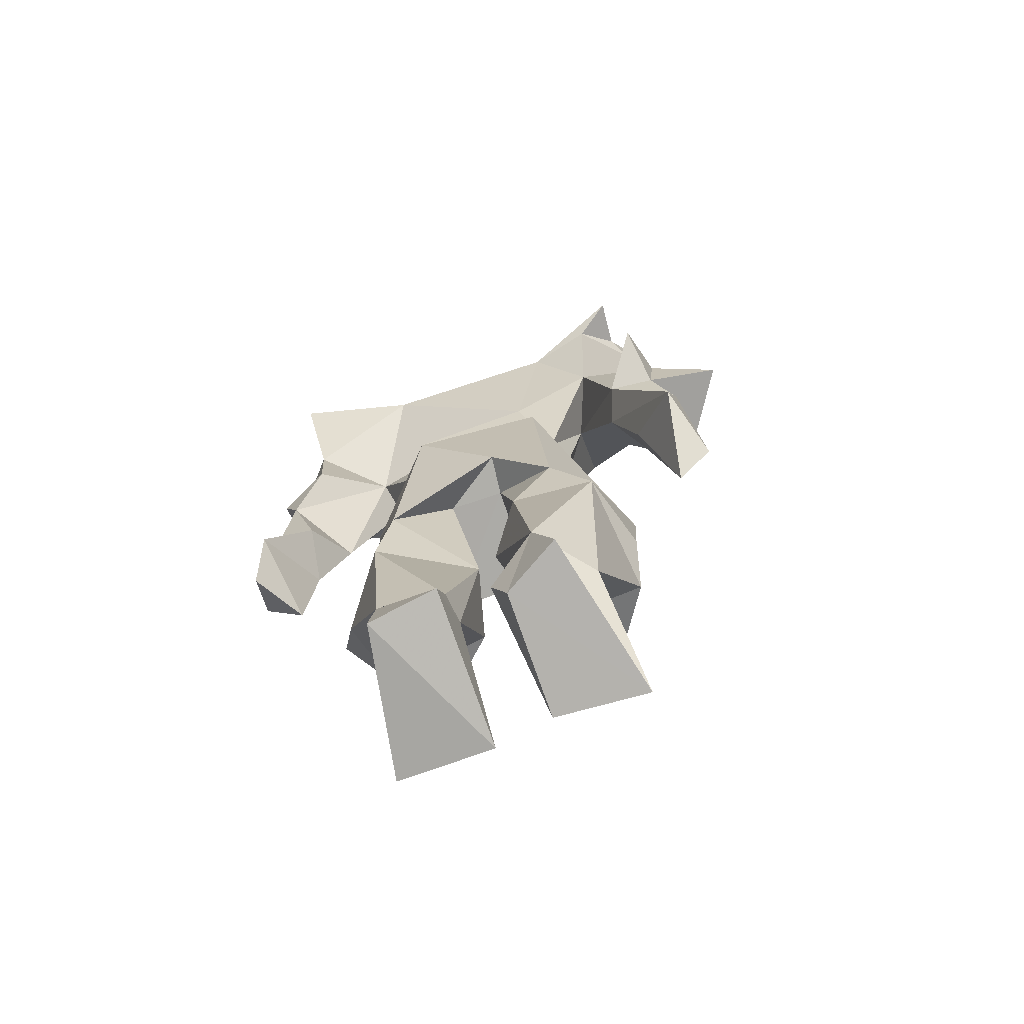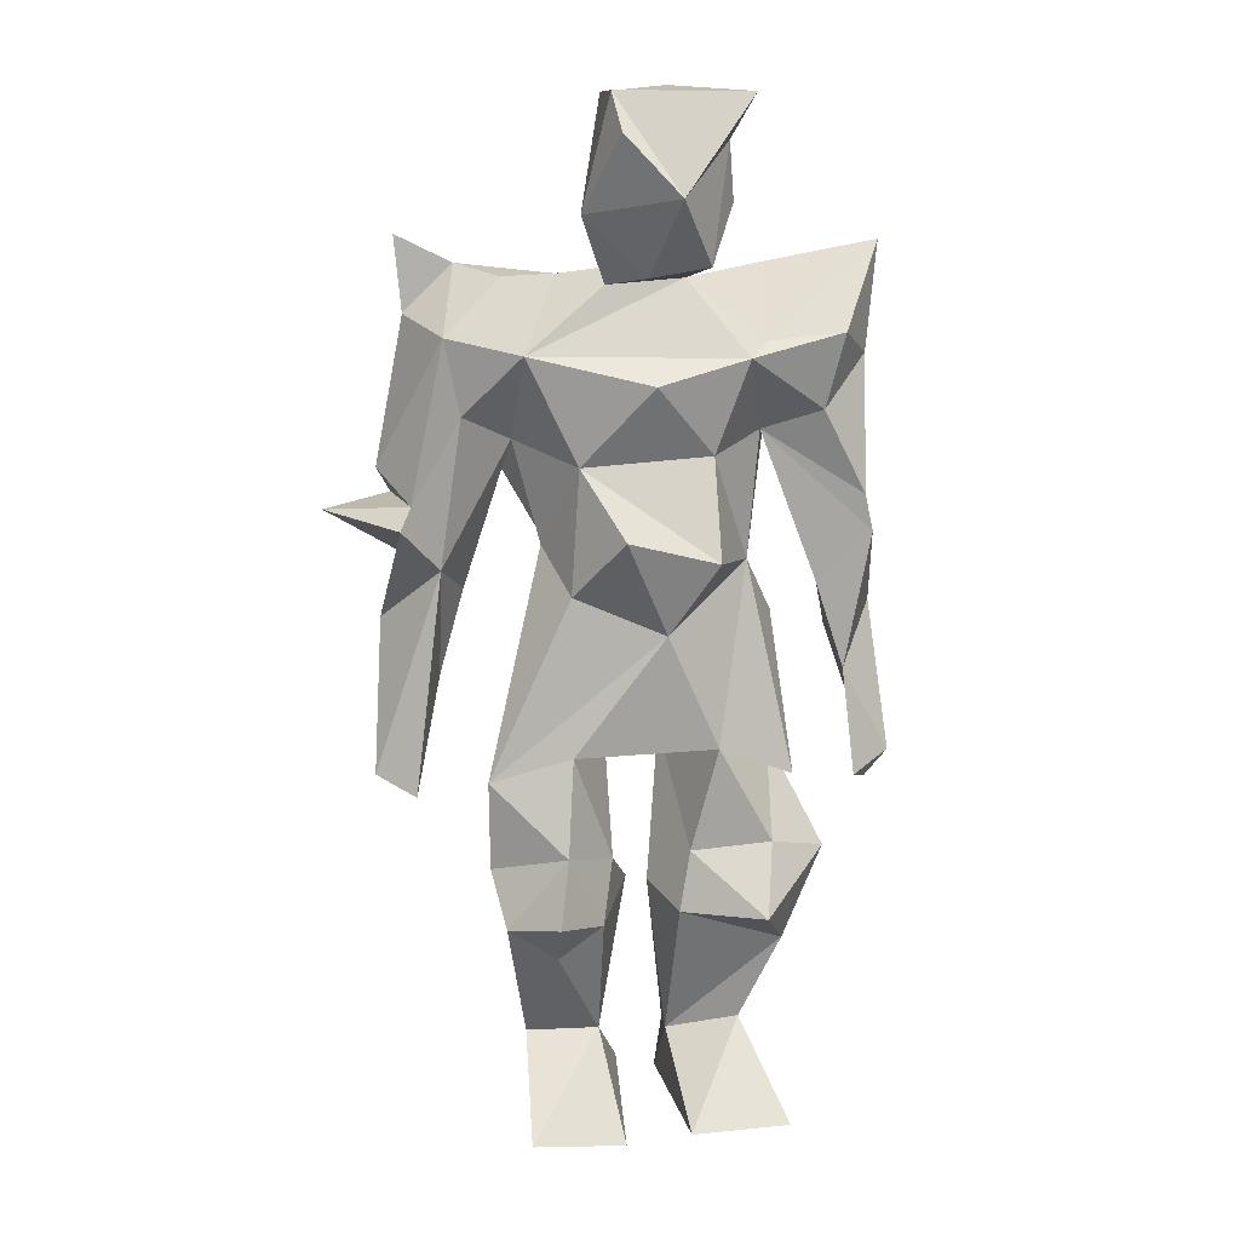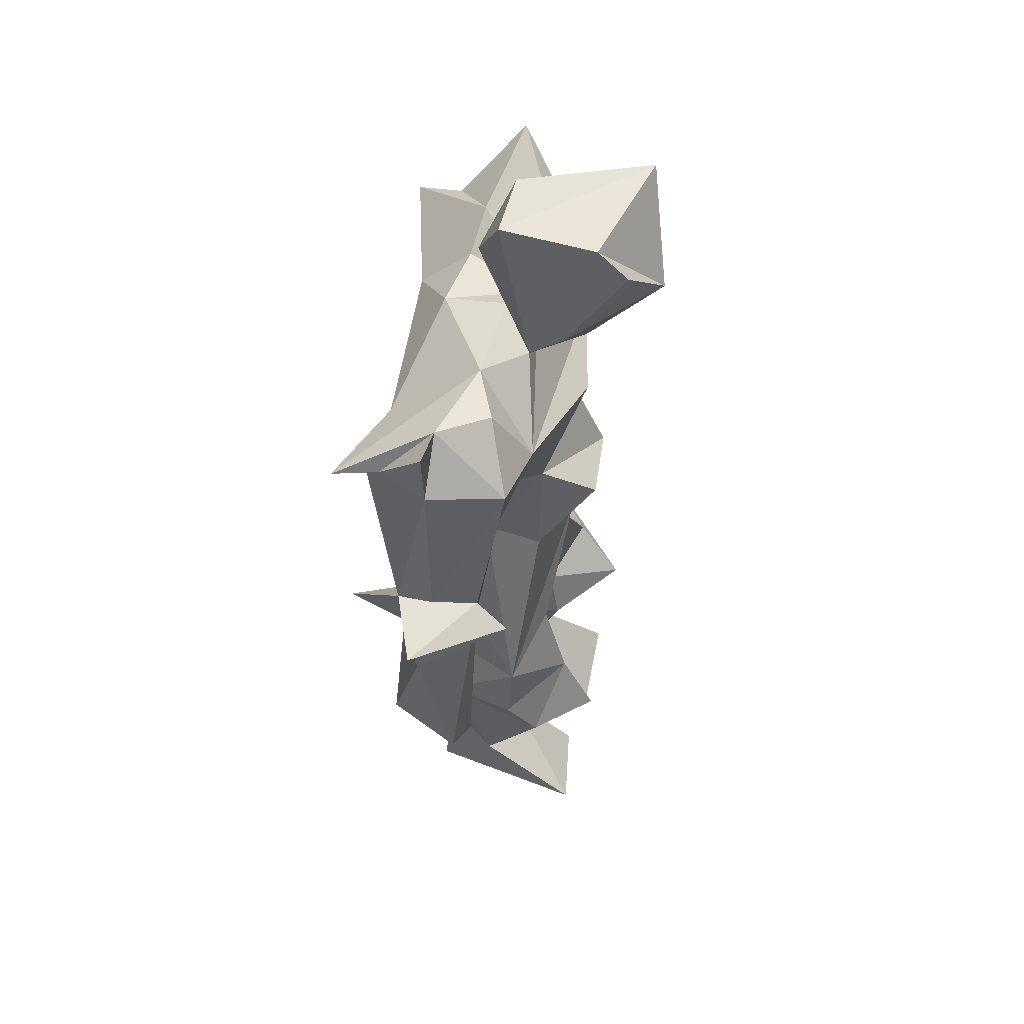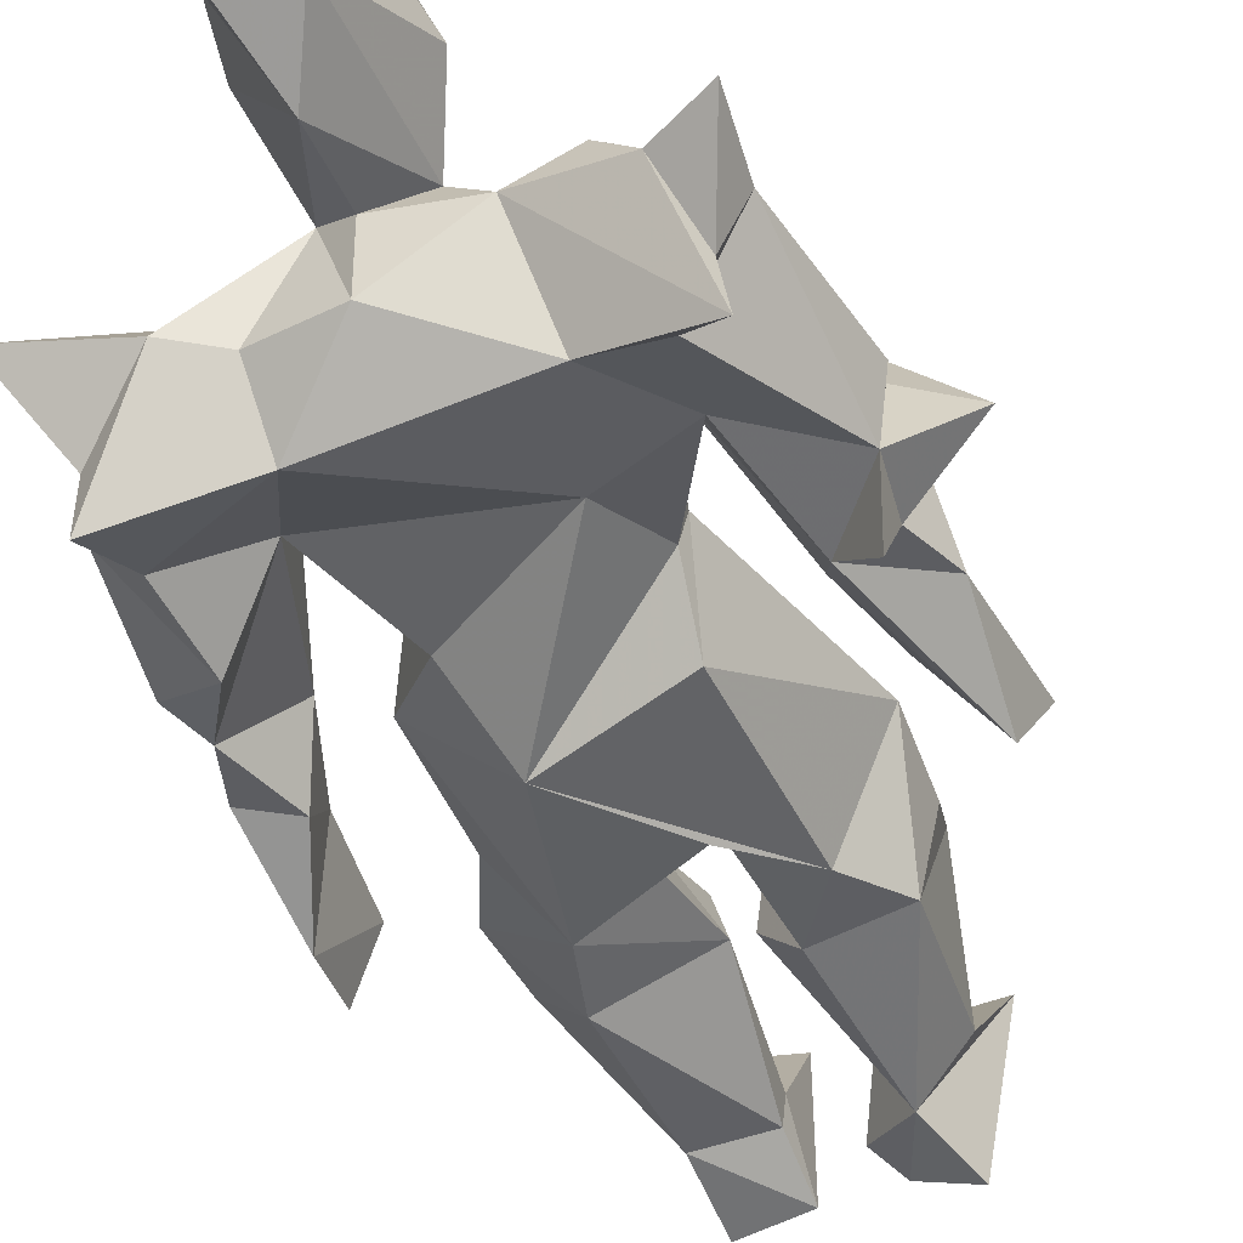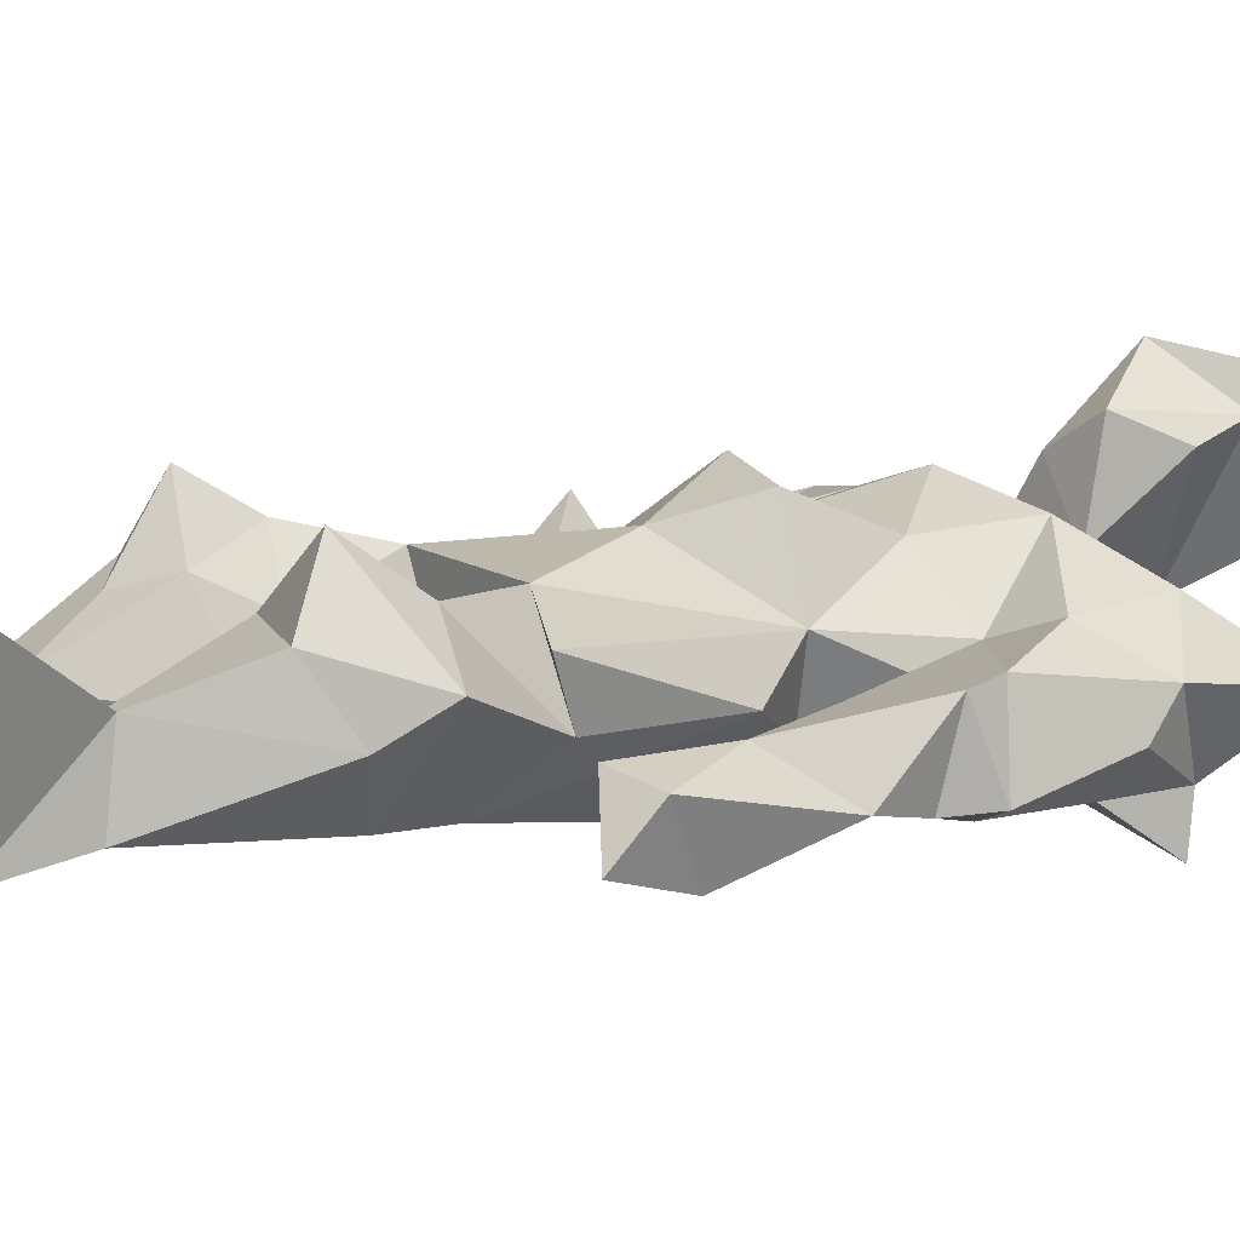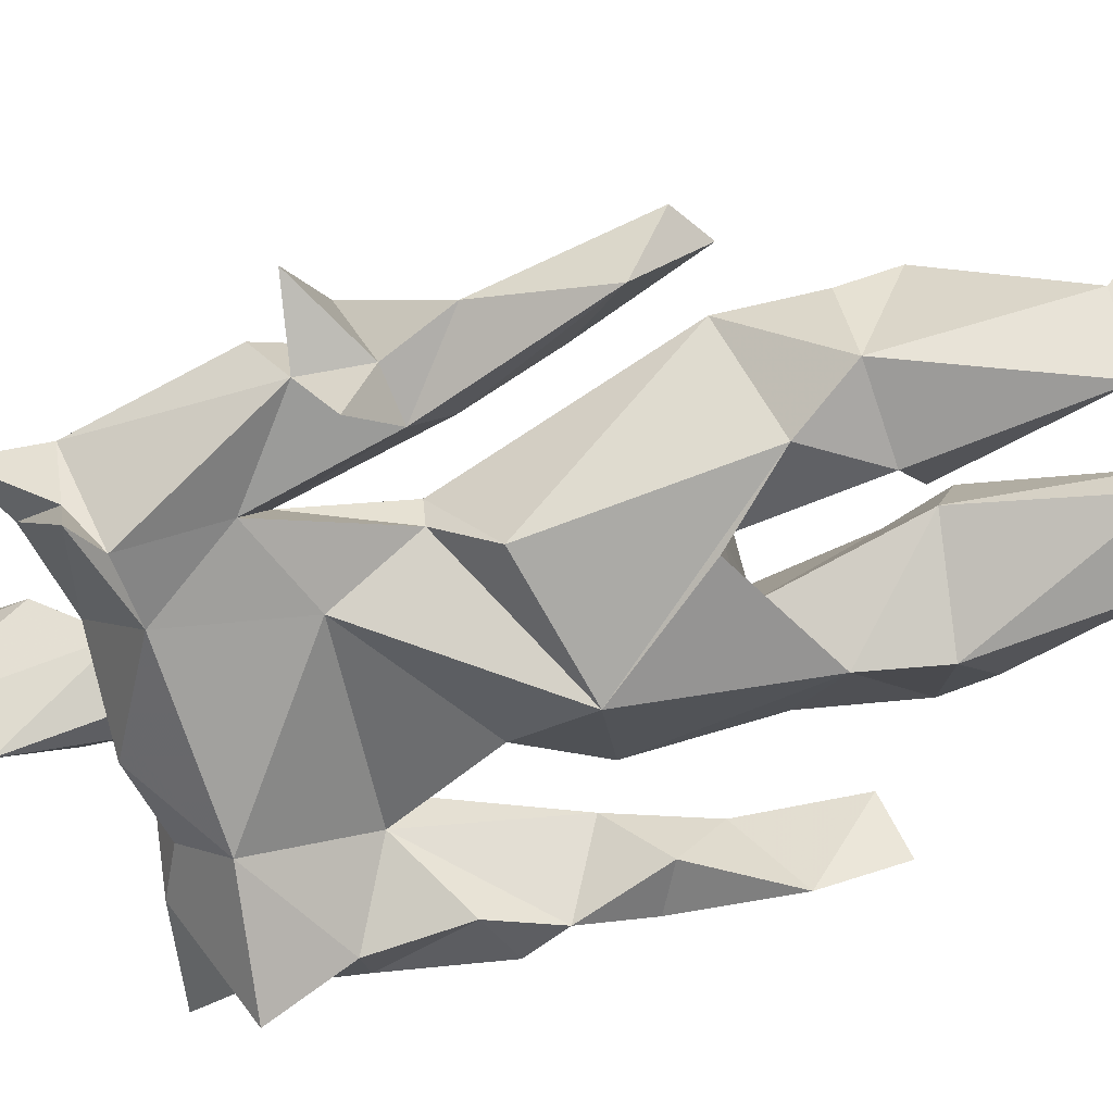
<metadata>
{"format":"obj","ext":"obj","renderer":"f3d","projection":"perspective","resolution":1024,"background":"white","views":[{"elev":-76.2,"azim":-159.5,"up":"+Y"},{"elev":11.1,"azim":-11.5,"up":"+Y"},{"elev":55.5,"azim":-78.6,"up":"+Y"},{"elev":-51.8,"azim":-157.8,"up":"+Z"},{"elev":13.5,"azim":57.2,"up":"+Z"},{"elev":-64.9,"azim":-73.5,"up":"+Z"}]}
</metadata>
<code>
v 0.5052 0.8507 0.6341
v 0.7192 0.3318 0.4419
v 0.6147 0.6473 0.461
v 0.6561 0.2941 0.5251
v 0.4849 0.09031 0.4625
v 0.6145 0.06229 0.5849
v 0.322 0.7441 0.3695
v 0.5755 0.3376 0.4333
v 0.2916 0.5819 0.5347
v 0.7273 0.3657 0.4819
v 0.5585 0.847 0.5759
v 0.3291 0.5424 0.4979
v 0.3651 0.2877 0.5204
v 0.5809 0.72 0.5546
v 0.7084 0.6863 0.4526
v 0.5414 0.485 0.4021
v 0.4392 0.6313 0.5403
v 0.3991 0.1302 0.4916
v 0.5499 0.5545 0.5832
v 0.4711 0.3912 0.4198
v 0.7172 0.4957 0.4473
v 0.7148 0.5875 0.4347
v 0.458 0.9338 0.5796
v 0.3044 0.7542 0.4594
v 0.4992 0.8705 0.4678
v 0.3423 0.5457 0.4264
v 0.6183 0.4962 0.4802
v 0.6959 0.5979 0.504
v 0.5877 0.2545 0.6029
v 0.422 0.5605 0.4632
v 0.5098 0.4918 0.5613
v 0.4235 0.3071 0.5718
v 0.3042 0.598 0.504
v 0.2828 0.4957 0.4473
v 0.5571 0.3905 0.5506
v 0.6995 0.7177 0.4821
v 0.2951 0.6014 0.4307
v 0.4907 0.7867 0.5693
v 0.4899 0.2637 0.4826
v 0.4641 0.7795 0.5212
v 0.6934 0.3461 0.4928
v 0.6832 0.442 0.4877
v 0.2901 0.3969 0.4198
v 0.5358 0.2983 0.5356
v 0.6568 0.5203 0.4902
v 0.5683 0.5536 0.4453
v 0.2347 0.5907 0.453
v 0.3268 0.7523 0.4129
v 0.2979 0.8199 0.4597
v 0.5521 0.6394 0.5458
v 0.5239 0.1237 0.4912
v 0.4702 0.05204 0.4615
v 0.5928 0.2738 0.4416
v 0.3476 0.7958 0.4598
v 0.4191 0.3335 0.4365
v 0.5082 0.7845 0.4334
v 0.2792 0.6271 0.4675
v 0.4132 0.7295 0.4021
v 0.4151 0.561 0.4896
v 0.4606 0.1345 0.5081
v 0.4379 0.8368 0.5567
v 0.4617 0.9012 0.6068
v 0.5242 0.2477 0.5463
v 0.432 0.3877 0.5486
v 0.3843 0.2804 0.4505
v 0.6774 0.4751 0.4435
v 0.6702 0.7383 0.5261
v 0.4759 0.39 0.4559
v 0.3683 0.6591 0.4242
v 0.3317 0.4453 0.46
v 0.5333 0.7844 0.5157
v 0.5684 0.9328 0.6114
v 0.392 0.6498 0.4807
v 0.6369 0.2508 0.4975
v 0.4191 0.05887 0.4343
v 0.5268 0.1238 0.4635
v 0.4562 0.2428 0.5559
v 0.3804 0.7863 0.5037
v 0.3536 0.519 0.4542
v 0.616 0.3818 0.482
v 0.6263 0.3613 0.533
v 0.5078 0.2602 0.4874
v 0.5725 0.7282 0.3949
v 0.4459 0.6304 0.4298
v 0.7041 0.565 0.5007
v 0.3549 0.7305 0.3897
v 0.4192 0.2106 0.542
v 0.3742 0.2421 0.5499
v 0.5268 0.06109 0.5857
v 0.5359 0.7966 0.6
v 0.5993 0.7327 0.5355
v 0.7131 0.8134 0.4691
v 0.498 0.6996 0.5715
v 0.5035 0.7965 0.4927
v 0.4274 0.5115 0.4186
v 0.3066 0.3461 0.4928
v 0.6732 0.6813 0.4143
v 0.3631 0.3646 0.5259
v 0.4694 0.2937 0.5279
v 0.3941 0.7235 0.5387
v 0.345 0.6726 0.5157
v 0.6016 0.3099 0.56
v 0.5873 0.1313 0.4571
v 0.466 0.9345 0.493
v 0.6132 0.221 0.5508
v 0.589 0.5467 0.5118
v 0.3066 0.5718 0.3807
v 0.6732 0.7523 0.4129
v 0.5205 0.9401 0.4979
v 0.6181 0.7944 0.4493
v 0.7099 0.3969 0.4198
v 0.6039 0.6553 0.4949
v 0.4578 0.2771 0.4423
v 0.4326 0.5232 0.5391
v 0.4299 0.7872 0.4831
v 0.5245 0.07045 0.4424
v 0.5246 0.39 0.4542
v 0.411 0.2567 0.6051
v 0.2727 0.3657 0.4819
v 0.5863 0.05704 0.447
v 0.655 0.6726 0.5157
v 0.678 0.7441 0.3695
v 0.699 0.5501 0.4325
v 0.4407 0.1297 0.4396
v 0.5825 0.1418 0.5228
v 0.301 0.5501 0.4325
v 0.3298 0.7383 0.5261
v 0.6677 0.601 0.4147
v 0.5765 0.7731 0.4429
v 0.4723 0.0509 0.5737
v 0.3887 0.0613 0.5852
v 0.5518 0.8961 0.5893
v 0.4697 0.5751 0.5882
f 15 22 128
f 99 77 39
f 120 116 103
f 4 8 80
f 98 95 55
f 32 88 118
f 61 62 23
f 17 100 73
f 55 68 113
f 35 106 31
f 125 105 51
f 26 73 79
f 124 18 65
f 106 50 19
f 69 30 73
f 71 94 25
f 69 26 37
f 56 115 94
f 28 22 15
f 82 63 44
f 100 71 40
f 55 16 20
f 110 92 108
f 12 70 79
f 2 111 10
f 51 116 89
f 7 58 86
f 79 43 26
f 4 102 29
f 133 19 17
f 132 11 25
f 7 86 48
f 31 19 133
f 16 27 8
f 72 109 104
f 81 80 27
f 10 111 21
f 81 27 106
f 40 115 100
f 59 73 30
f 97 15 128
f 59 114 17
f 56 83 58
f 24 49 48
f 62 61 1
f 88 87 118
f 11 71 25
f 88 18 87
f 1 38 90
f 97 108 15
f 5 130 52
f 85 45 42
f 57 37 33
f 1 23 62
f 37 126 47
f 33 101 127
f 49 54 48
f 14 67 91
f 22 123 128
f 47 33 37
f 21 85 42
f 34 119 12
f 31 114 98
f 10 21 42
f 96 70 12
f 80 102 4
f 99 64 32
f 91 67 92
f 127 24 57
f 71 56 94
f 71 90 38
f 95 16 55
f 4 105 74
f 46 27 16
f 18 131 60
f 117 20 8
f 124 52 75
f 15 108 36
f 98 59 95
f 71 110 129
f 83 84 58
f 122 83 129
f 53 8 4
f 3 97 128
f 32 64 98
f 30 16 95
f 64 99 68
f 25 104 109
f 123 66 45
f 96 43 70
f 68 117 35
f 88 32 13
f 50 17 19
f 127 54 24
f 99 32 77
f 92 36 108
f 56 129 83
f 72 104 23
f 59 17 73
f 46 106 27
f 37 57 24
f 104 25 40
f 18 124 131
f 93 17 50
f 121 28 36
f 14 71 100
f 101 12 73
f 63 29 44
f 76 103 116
f 76 116 51
f 65 113 124
f 43 34 26
f 85 21 123
f 87 60 77
f 35 44 102
f 8 27 80
f 85 22 28
f 70 43 79
f 124 113 39
f 69 58 84
f 120 125 6
f 28 112 85
f 37 86 69
f 86 58 69
f 92 110 91
f 80 35 102
f 36 92 67
f 99 39 113
f 132 25 109
f 98 55 65
f 16 30 84
f 75 131 124
f 67 121 36
f 26 126 107
f 10 41 2
f 93 14 100
f 40 61 104
f 53 76 82
f 3 112 106
f 51 63 82
f 40 25 94
f 131 52 130
f 97 122 108
f 21 111 66
f 82 76 51
f 3 45 112
f 1 132 72
f 31 133 114
f 125 89 6
f 2 41 111
f 69 73 26
f 35 81 106
f 90 11 132
f 69 84 30
f 89 120 6
f 60 87 18
f 44 35 117
f 98 65 13
f 131 130 60
f 33 12 101
f 9 47 126
f 55 20 68
f 122 97 83
f 74 125 103
f 24 48 86
f 45 85 112
f 93 50 14
f 101 100 127
f 95 59 30
f 26 107 37
f 90 71 11
f 39 77 60
f 123 45 3
f 40 71 38
f 96 12 119
f 111 41 42
f 3 106 46
f 54 115 7
f 13 65 88
f 22 85 123
f 20 117 68
f 110 71 91
f 90 132 1
f 114 59 98
f 105 125 74
f 79 73 12
f 55 113 65
f 37 107 126
f 48 54 7
f 115 78 100
f 35 31 64
f 29 102 44
f 8 53 82
f 122 129 110
f 124 39 60
f 125 120 103
f 130 5 60
f 33 127 57
f 83 97 3
f 16 8 20
f 61 23 104
f 103 76 53
f 84 83 3
f 111 42 66
f 21 66 123
f 66 42 45
f 16 84 46
f 100 101 73
f 3 46 84
f 116 120 89
f 78 127 100
f 49 24 54
f 17 93 100
f 61 38 1
f 52 124 5
f 71 129 56
f 37 24 86
f 80 81 35
f 128 123 3
f 103 53 74
f 109 72 132
f 43 119 34
f 117 82 44
f 52 131 75
f 112 28 121
f 77 118 87
f 17 114 133
f 96 119 43
f 61 40 38
f 13 32 98
f 36 28 15
f 117 8 82
f 64 68 35
f 31 98 64
f 74 53 4
f 33 47 9
f 112 50 106
f 115 40 94
f 91 71 14
f 115 56 58
f 12 33 9
f 5 124 60
f 125 51 89
f 72 23 1
f 31 106 19
f 29 105 4
f 112 14 50
f 14 112 121
f 14 121 67
f 54 127 78
f 51 105 63
f 7 115 58
f 118 77 32
f 99 113 68
f 29 63 105
f 42 41 10
f 115 54 78
f 9 34 12
f 26 34 126
f 108 122 110
f 9 126 34
f 88 65 18

</code>
